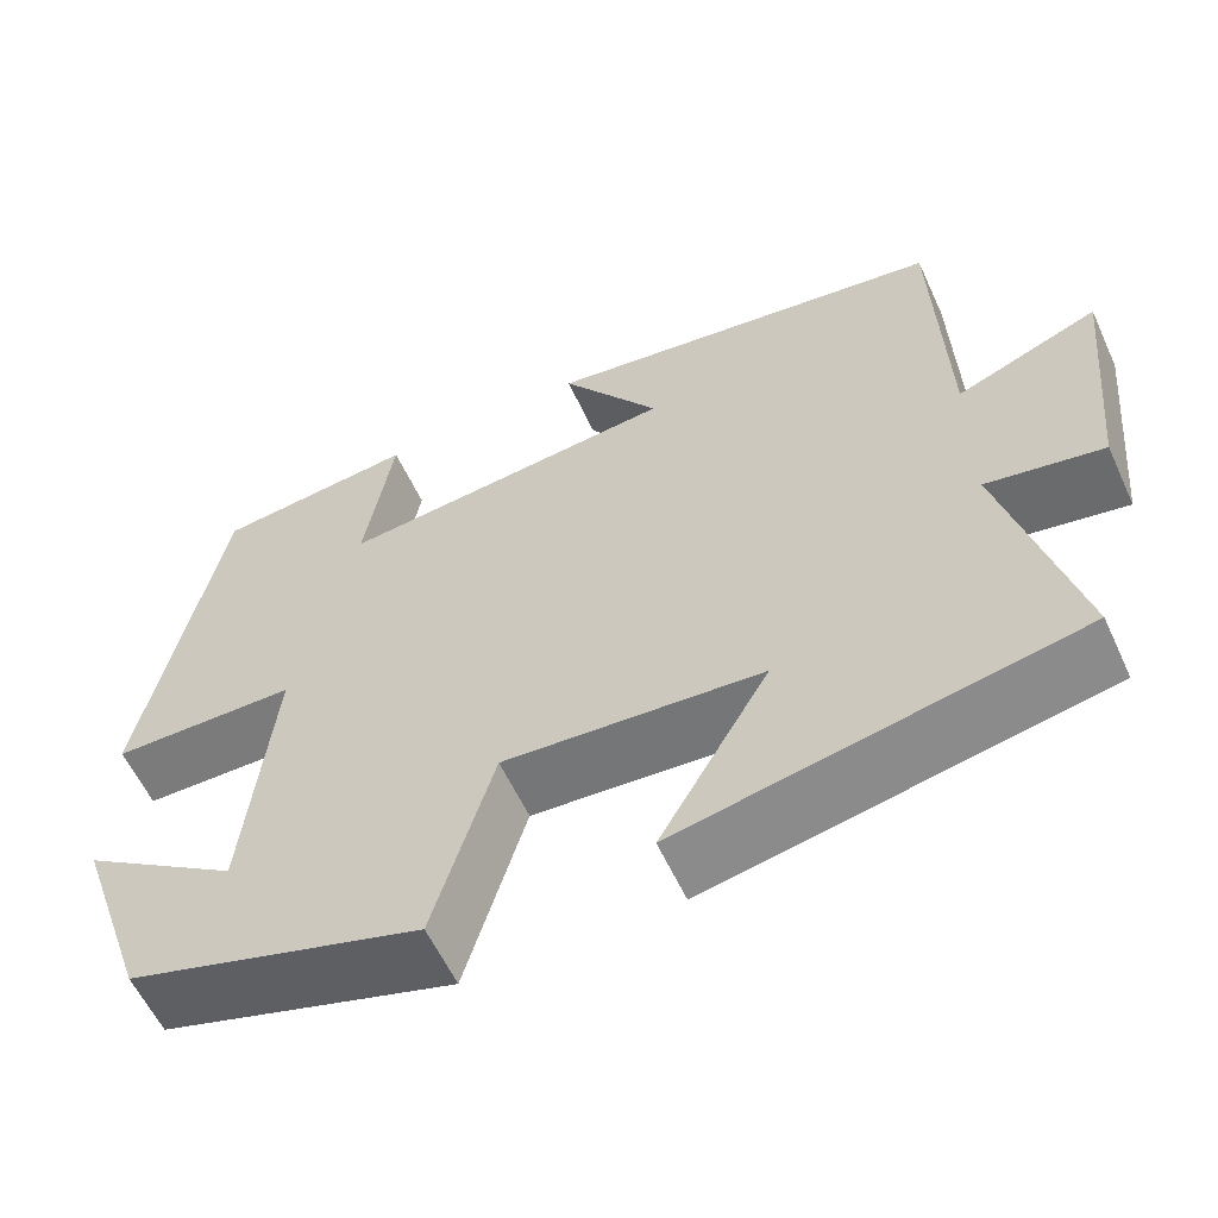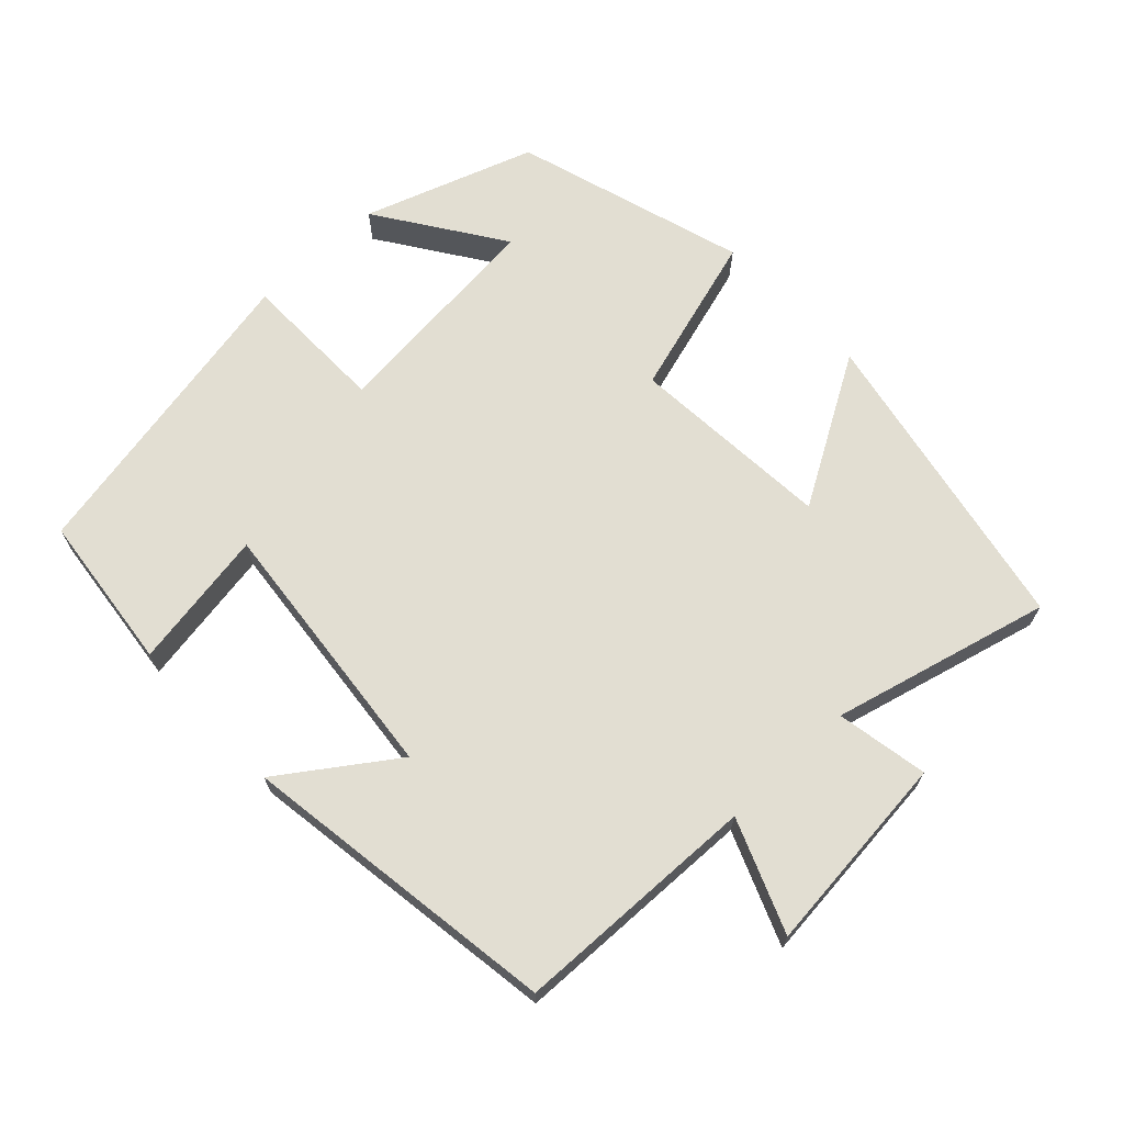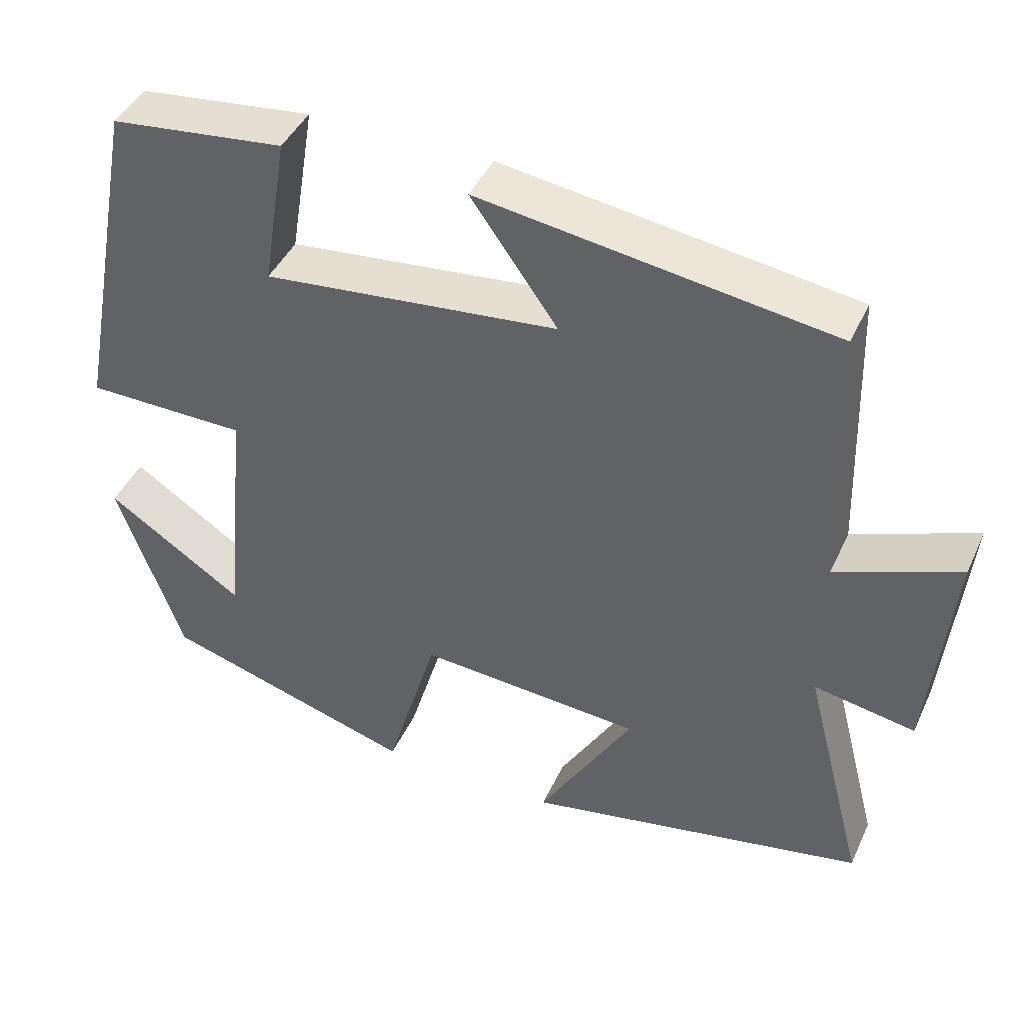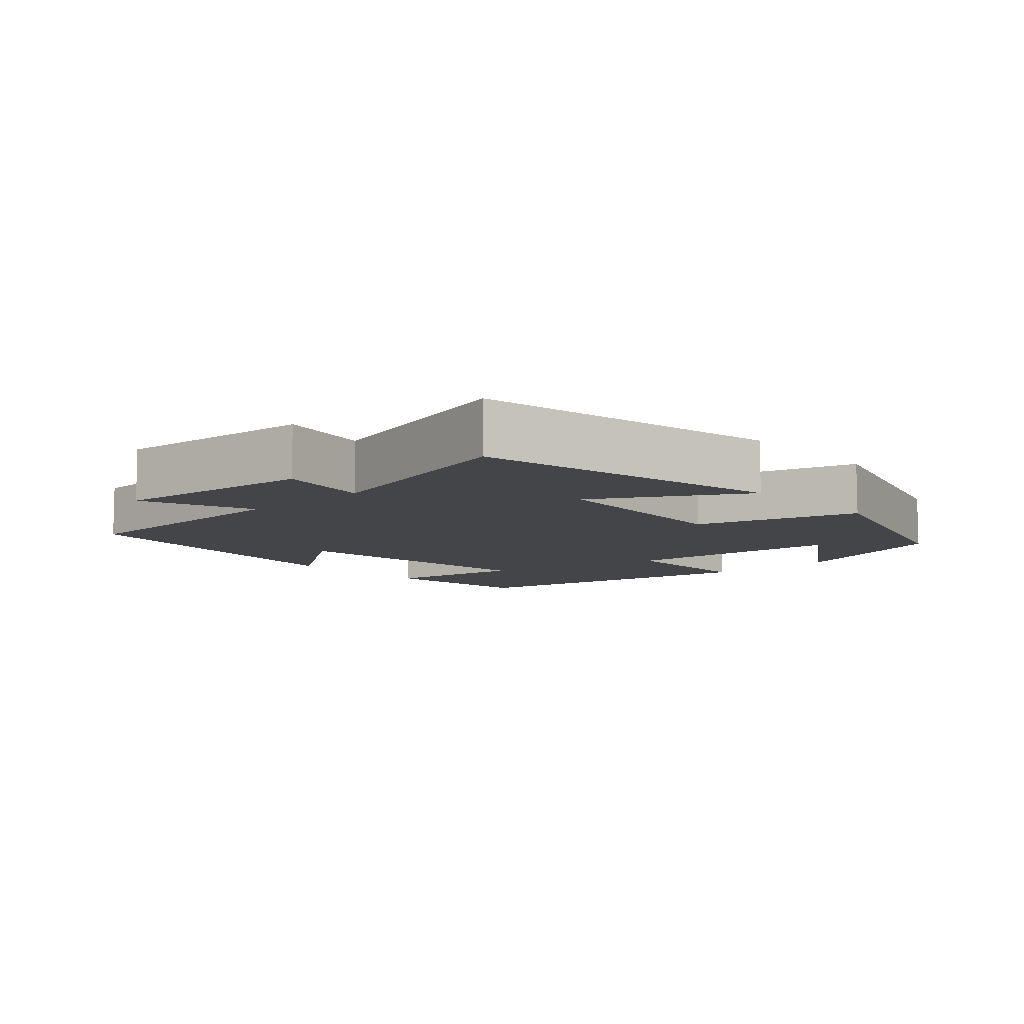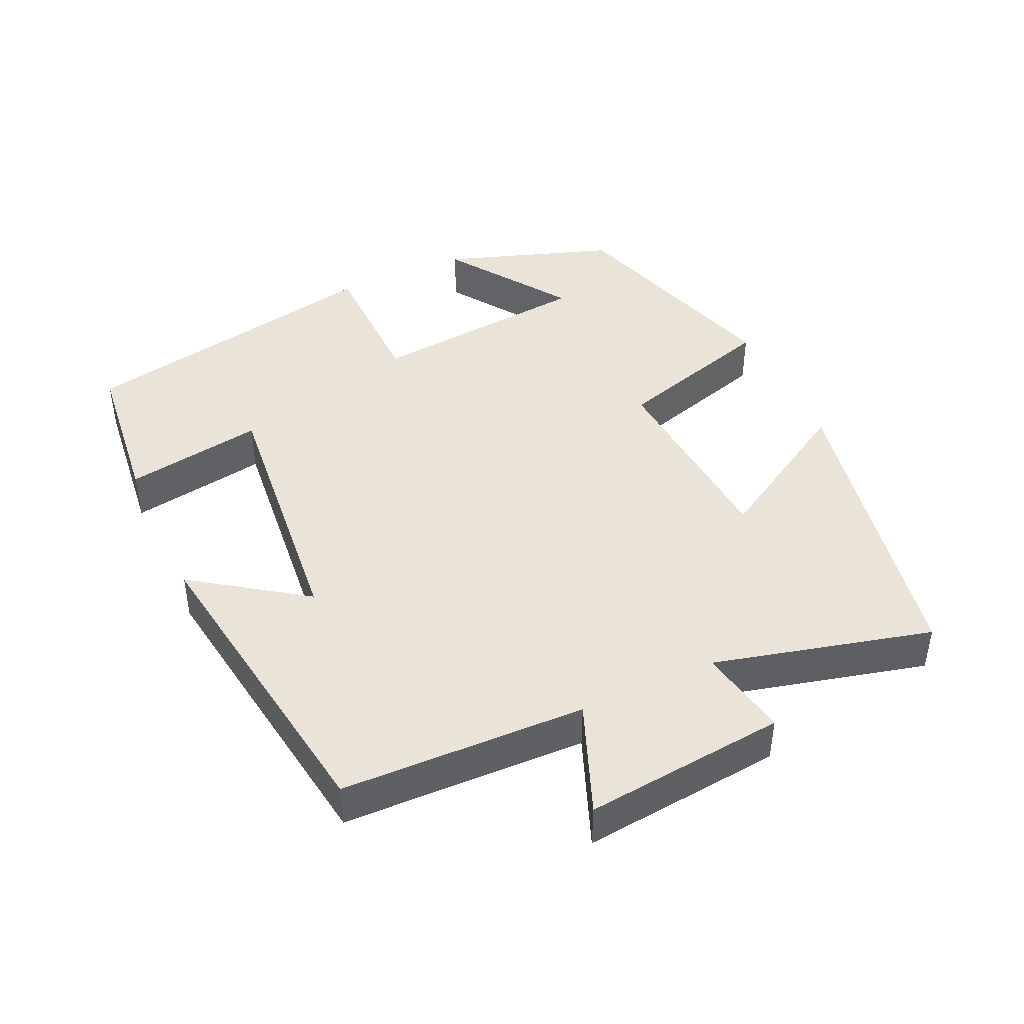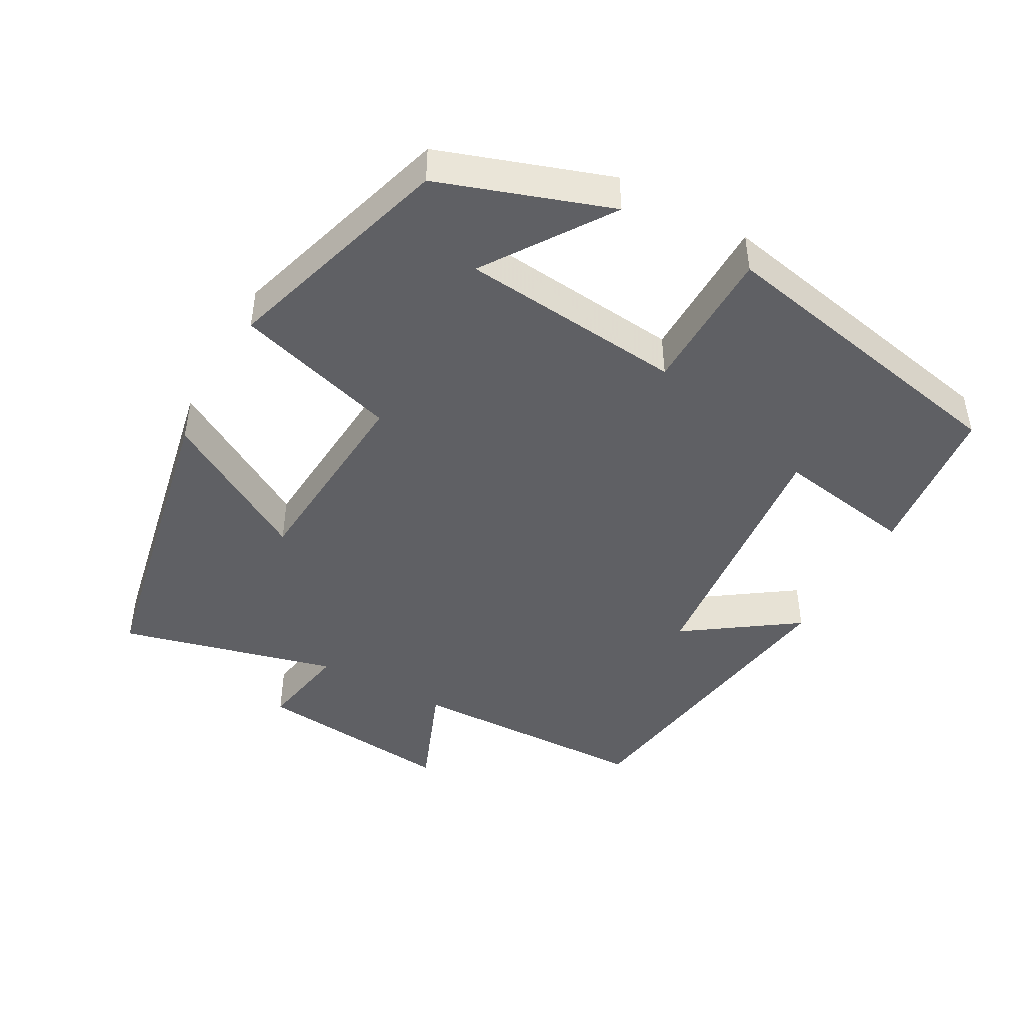
<metadata>
{"format":"obj","ext":"obj","renderer":"f3d","projection":"perspective","resolution":1024,"background":"white","views":[{"elev":-58.8,"azim":24.7,"up":"+Z"},{"elev":67.9,"azim":46.5,"up":"+Y"},{"elev":43.3,"azim":23.6,"up":"+Z"},{"elev":-8.9,"azim":132.5,"up":"+Y"},{"elev":43.5,"azim":65.0,"up":"+Y"},{"elev":-45.1,"azim":-119.2,"up":"+Y"}]}
</metadata>
<code>
v 0.489 0.07 0.436
v 0.5 0.07 0.092
v 0.657 0.07 0.155
v 0.629 0.07 -0.129
v 0.5 0.07 -0.106
v 0.579 0.07 -0.412
v 0.141 0.07 -0.5
v 0.262 0.07 -0.292
v -0.024 0.07 -0.272
v -0.091 0.07 -0.5
v -0.417 0.07 -0.402
v -0.5 0.07 -0.162
v -0.324 0.07 -0.28
v -0.294 0.07 0.034
v -0.5 0.07 0.036
v -0.415 0.07 0.474
v -0.193 0.07 0.5
v -0.225 0.07 0.304
v 0.151 0.07 0.344
v 0.041 0.07 0.5
v 0.489 0 0.436
v 0.5 0 0.092
v 0.657 0 0.155
v 0.629 0 -0.129
v 0.5 0 -0.106
v 0.579 0 -0.412
v 0.141 0 -0.5
v 0.262 0 -0.292
v -0.024 0 -0.272
v -0.091 0 -0.5
v -0.417 0 -0.402
v -0.5 0 -0.162
v -0.324 0 -0.28
v -0.294 0 0.034
v -0.5 0 0.036
v -0.415 0 0.474
v -0.193 0 0.5
v -0.225 0 0.304
v 0.151 0 0.344
v 0.041 0 0.5
f 19 20 1 2
f 18 19 2
f 16 17 18
f 15 16 18
f 14 15 18
f 13 14 18 2
f 10 11 12 13
f 9 10 13
f 9 13 2 3
f 8 9 3
f 5 6 7 8
f 5 8 3
f 3 4 5
f 22 21 40 39
f 22 39 38
f 38 37 36
f 38 36 35
f 38 35 34
f 22 38 34 33
f 33 32 31 30
f 33 30 29
f 23 22 33 29
f 23 29 28
f 28 27 26 25
f 23 28 25
f 25 24 23
f 1 21 22 2
f 2 22 23 3
f 3 23 24 4
f 4 24 25 5
f 5 25 26 6
f 6 26 27 7
f 7 27 28 8
f 8 28 29 9
f 9 29 30 10
f 10 30 31 11
f 11 31 32 12
f 12 32 33 13
f 13 33 34 14
f 14 34 35 15
f 15 35 36 16
f 16 36 37 17
f 17 37 38 18
f 18 38 39 19
f 19 39 40 20
f 20 40 21 1

</code>
